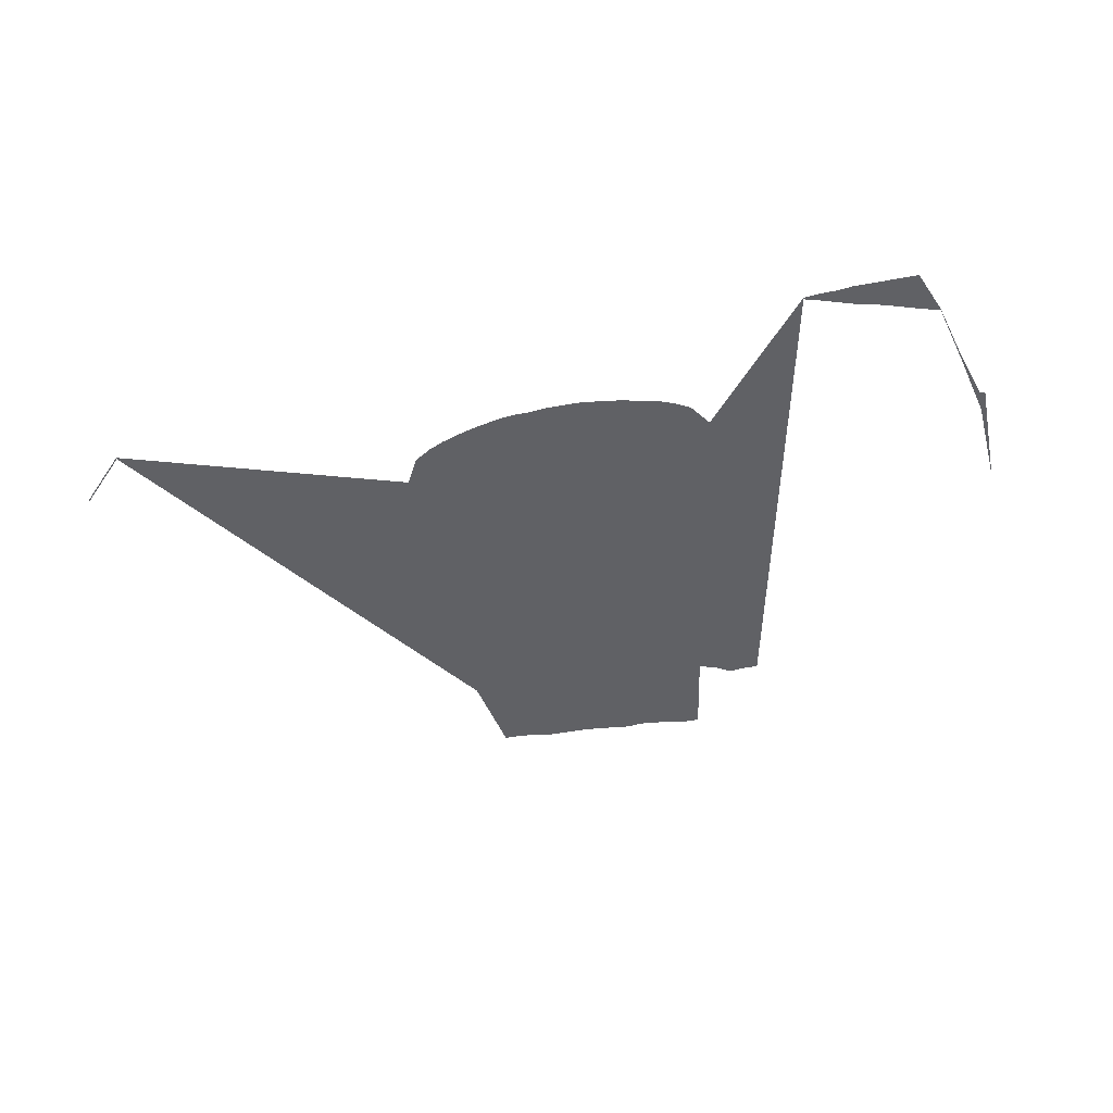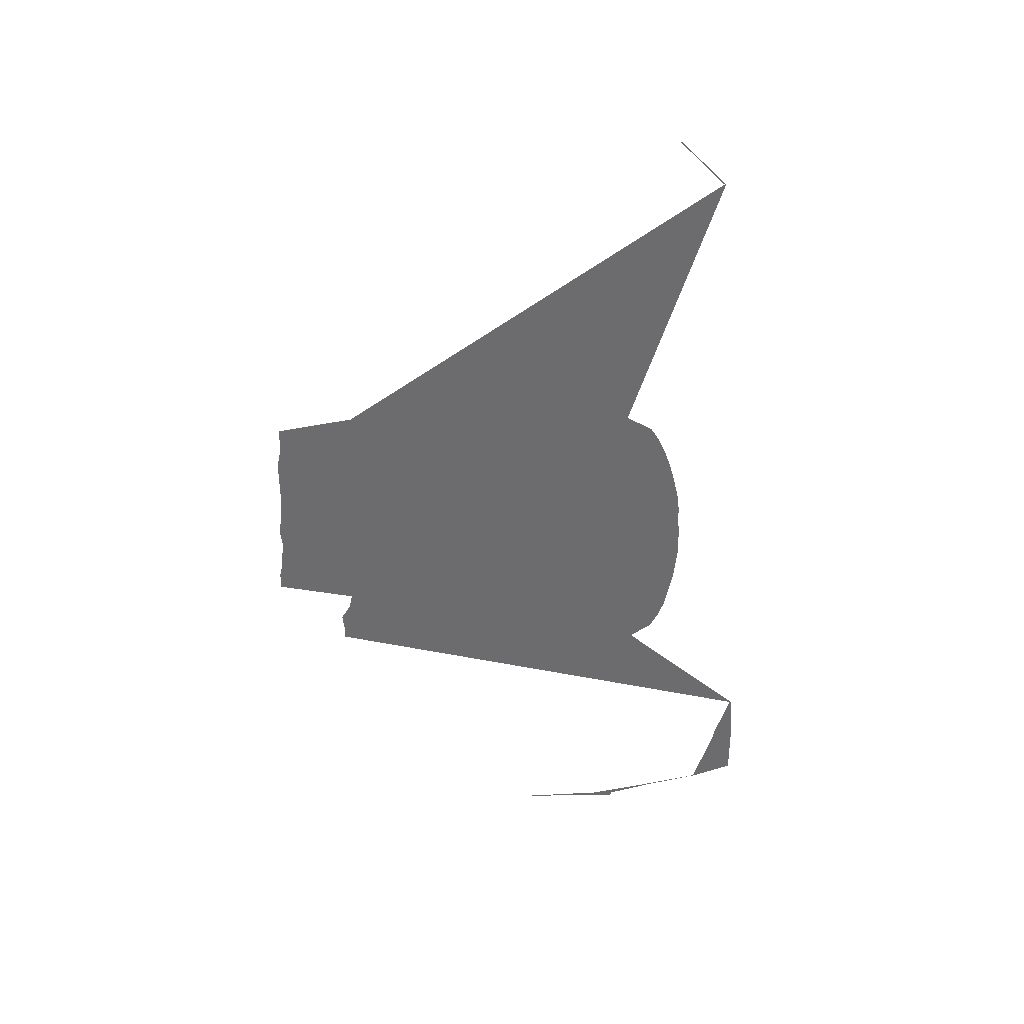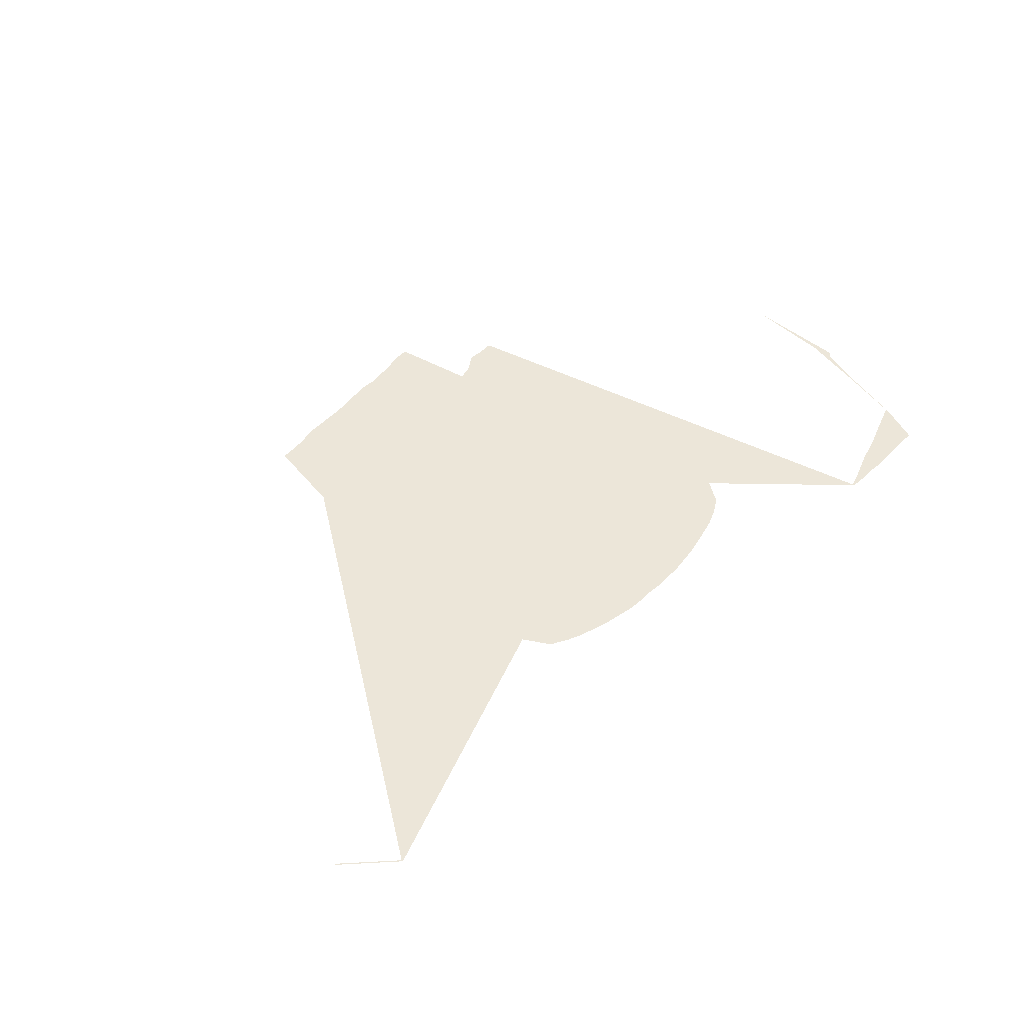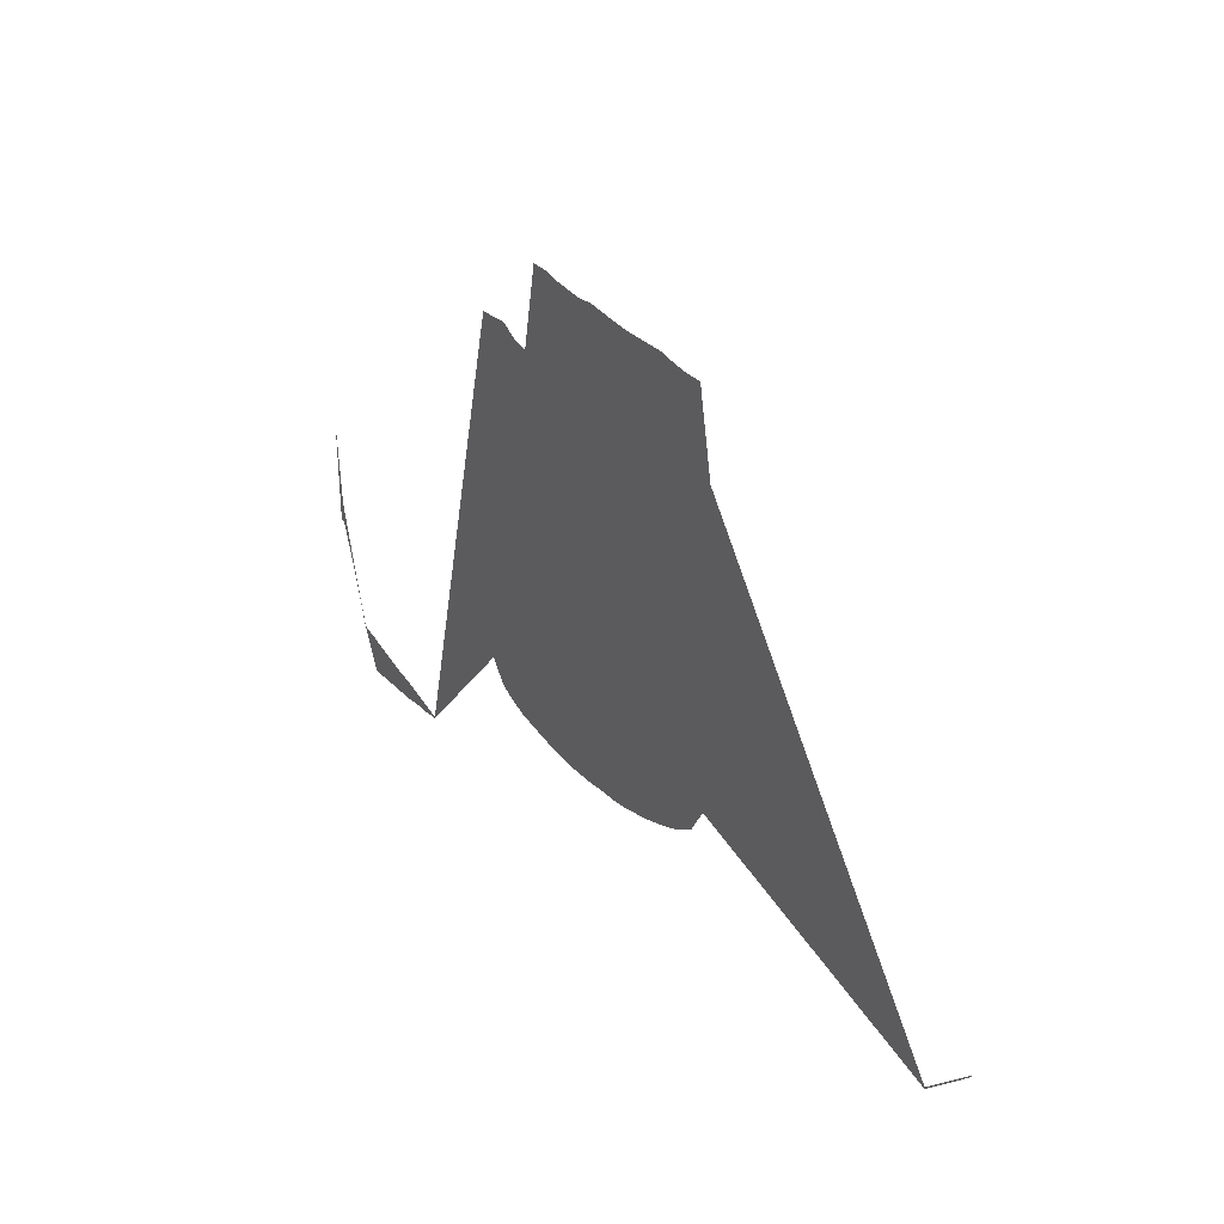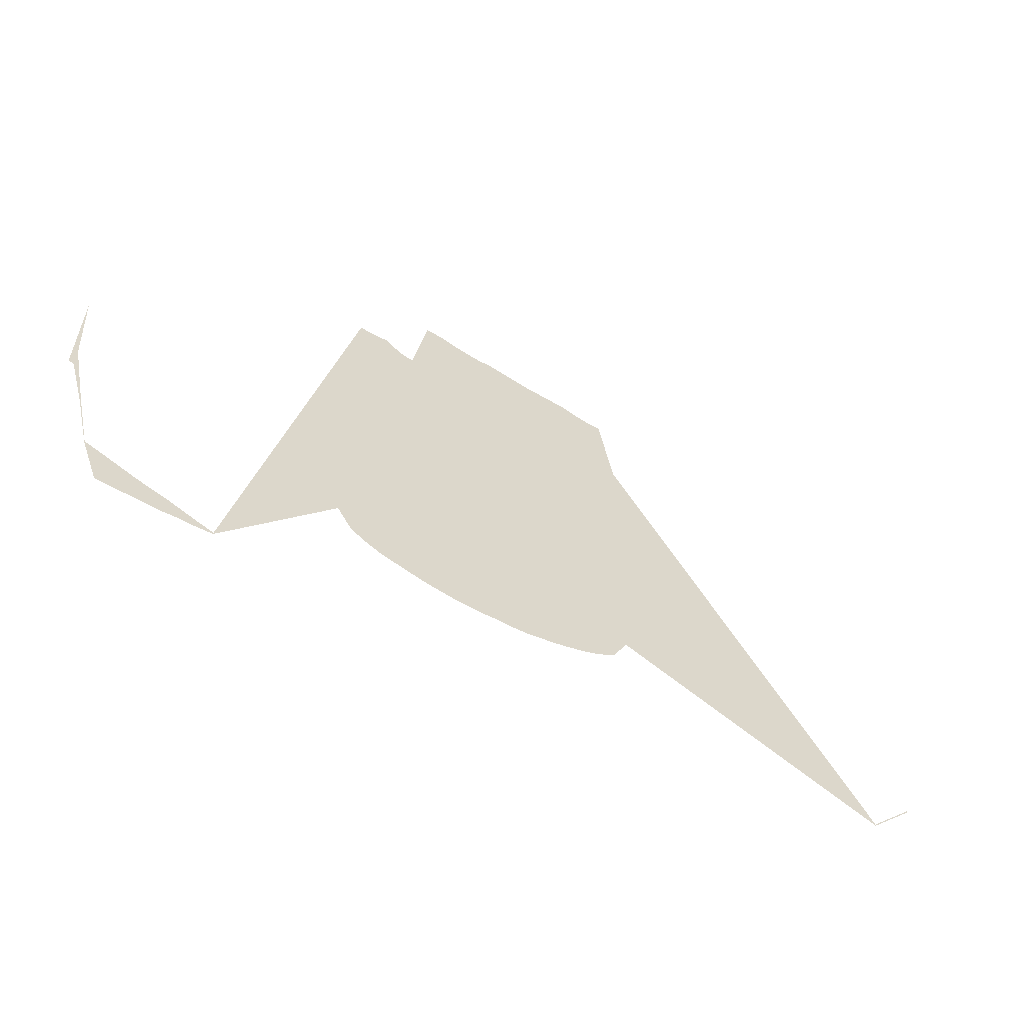
<metadata>
{"format":"obj","ext":"obj","renderer":"f3d","projection":"perspective","resolution":1024,"background":"white","views":[{"elev":-49.0,"azim":11.7,"up":"+Z"},{"elev":-53.8,"azim":-89.6,"up":"+Z"},{"elev":49.5,"azim":-48.4,"up":"+Z"},{"elev":31.9,"azim":-125.5,"up":"+Y"},{"elev":-56.8,"azim":148.3,"up":"+Y"}]}
</metadata>
<code>
v 150 75 0
v 150 76 0
v 159 66 0
v 159 67 0
v 178 47 0
v 178 48 0
v 345 101 0
v 345 283 0
v 354 85 0
v 354 331 0
v 364 79 0
v 364 331 0
v 373 75 0
v 373 332 0
v 382 72 0
v 382 334 0
v 392 69 0
v 392 334 0
v 401 67 0
v 401 334 0
v 410 65 0
v 410 334 0
v 420 64 0
v 420 335 0
v 429 64 0
v 429 336 0
v 438 63 0
v 438 337 0
v 447 63 0
v 447 336 0
v 457 63 0
v 457 337 0
v 466 64 0
v 466 338 0
v 475 65 0
v 475 340 0
v 485 67 0
v 485 340 0
v 494 69 0
v 494 291 0
v 503 71 0
v 503 293 0
v 513 75 0
v 513 299 0
v 522 80 0
v 522 298 0
v 531 93 0
v 531 298 0
v 596 17 0
v 596 18 0
v 606 16 0
v 606 21 0
v 615 16 0
v 615 24 0
v 624 15 0
v 624 27 0
v 633 15 0
v 633 29 0
v 643 15 0
v 643 32 0
v 652 15 0
v 652 35 0
v 661 15 0
v 661 38 0
v 671 40 0
v 671 41 0
v 680 74 0
v 680 77 0
v 689 103 0
v 689 116 0
v 692 104 0
v 692 166 0
f 1 2 3
f 2 3 4
f 3 4 5
f 4 5 6
f 5 6 7
f 6 7 8
f 7 8 9
f 8 9 10
f 9 10 11
f 10 11 12
f 11 12 13
f 12 13 14
f 13 14 15
f 14 15 16
f 15 16 17
f 16 17 18
f 17 18 19
f 18 19 20
f 19 20 21
f 20 21 22
f 21 22 23
f 22 23 24
f 23 24 25
f 24 25 26
f 25 26 27
f 26 27 28
f 27 28 29
f 28 29 30
f 29 30 31
f 30 31 32
f 31 32 33
f 32 33 34
f 33 34 35
f 34 35 36
f 35 36 37
f 36 37 38
f 37 38 39
f 38 39 40
f 39 40 41
f 40 41 42
f 41 42 43
f 42 43 44
f 43 44 45
f 44 45 46
f 45 46 47
f 46 47 48
f 47 48 49
f 48 49 50
f 49 50 51
f 50 51 52
f 51 52 53
f 52 53 54
f 53 54 55
f 54 55 56
f 55 56 57
f 56 57 58
f 57 58 59
f 58 59 60
f 59 60 61
f 60 61 62
f 61 62 63
f 62 63 64
f 63 64 65
f 64 65 66
f 65 66 67
f 66 67 68
f 67 68 69
f 68 69 70
f 69 70 71
f 70 71 72

</code>
